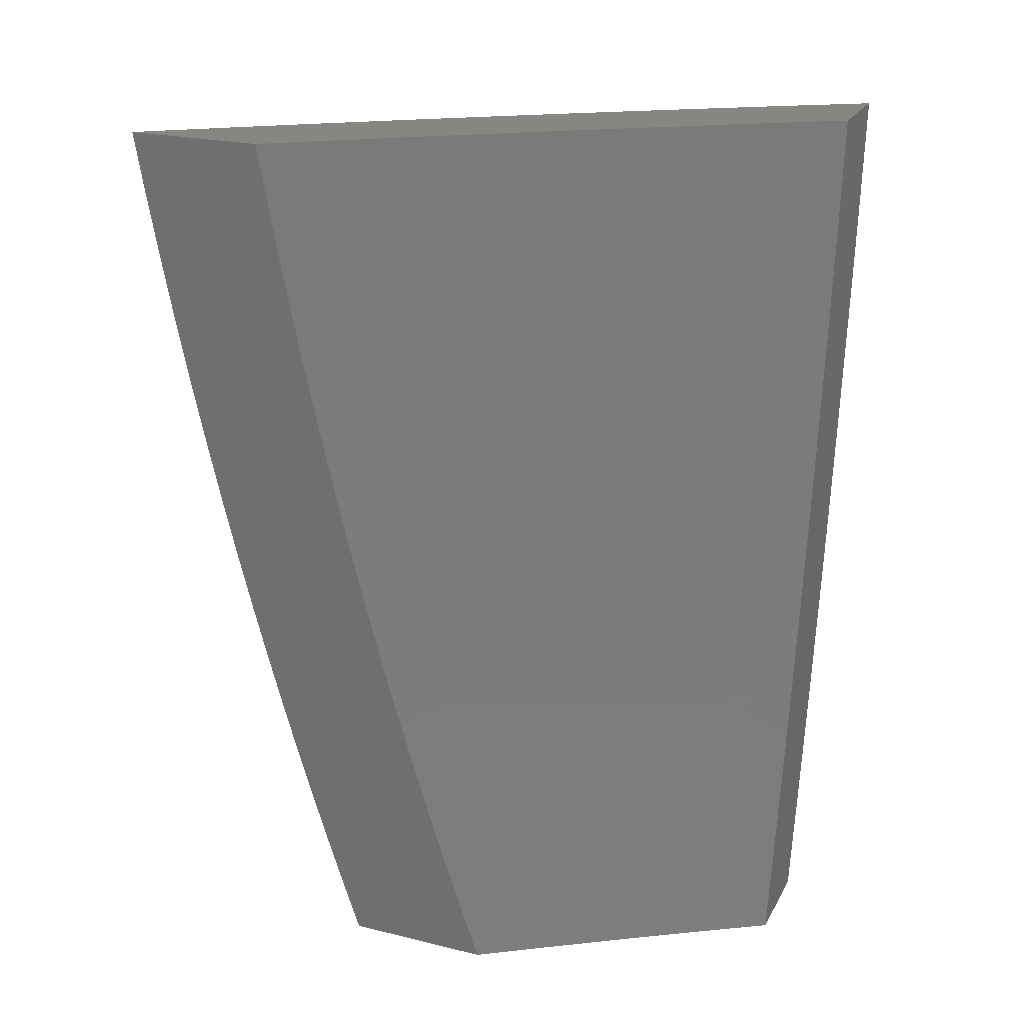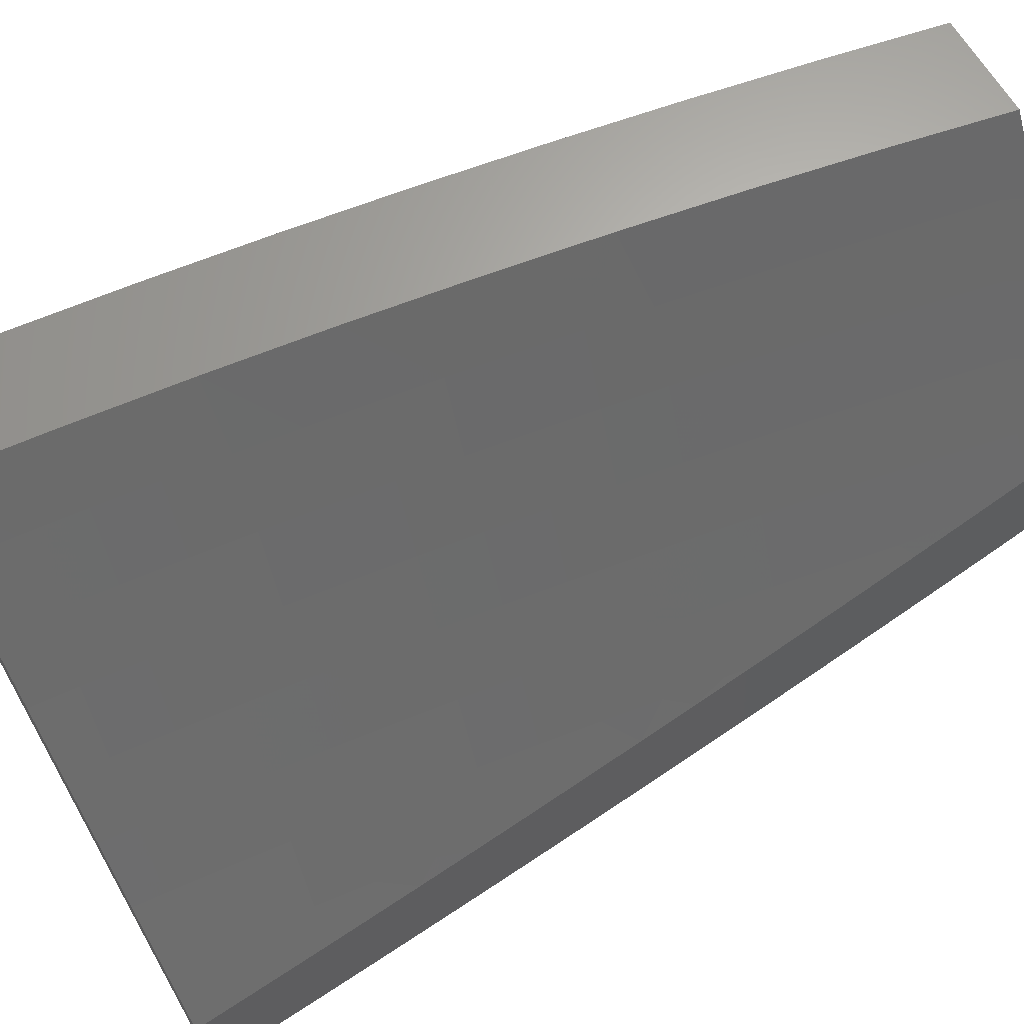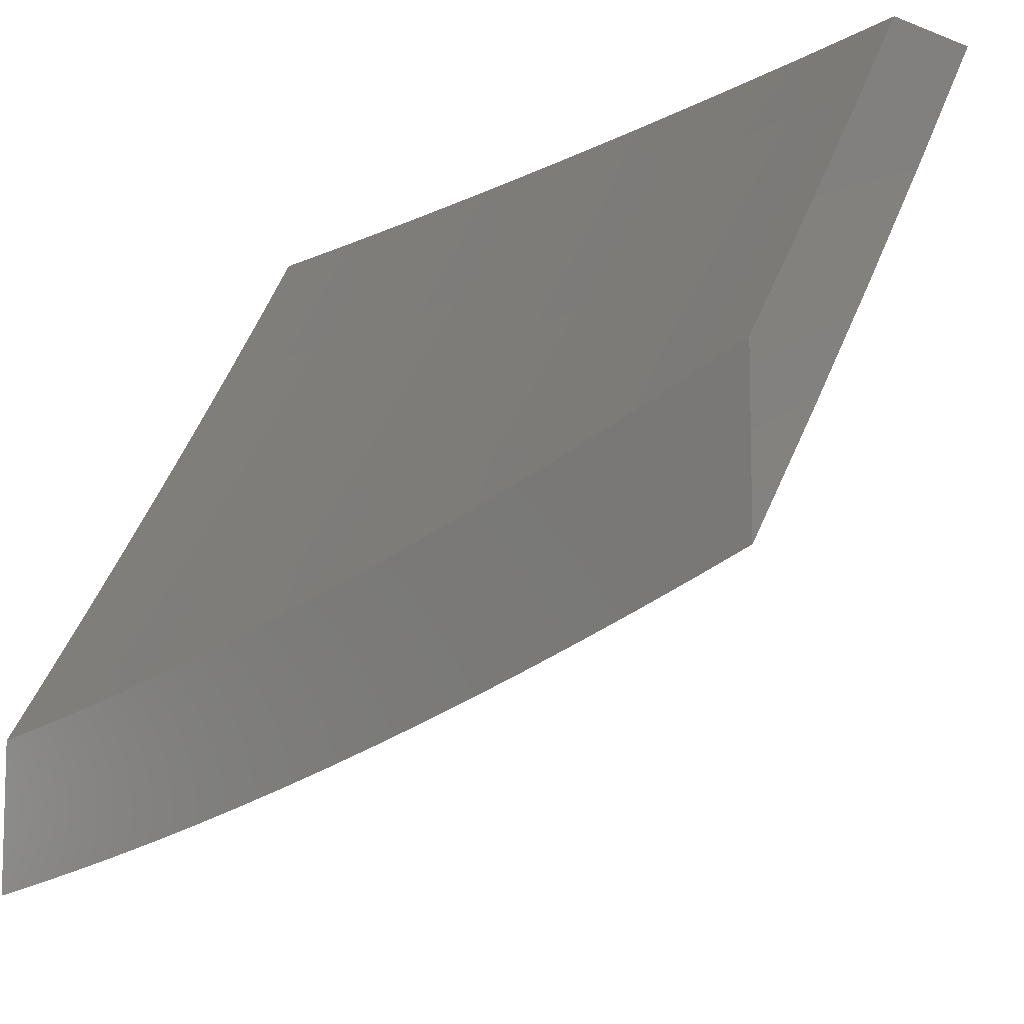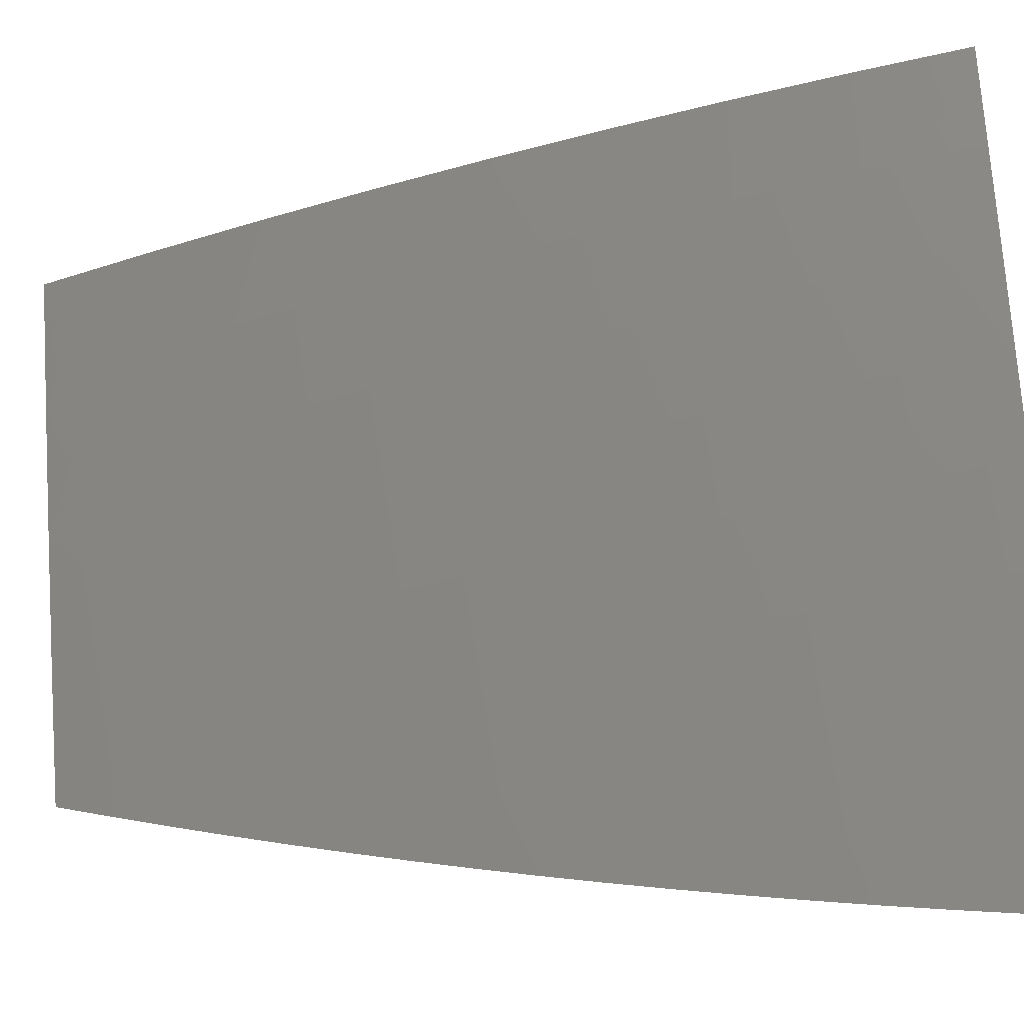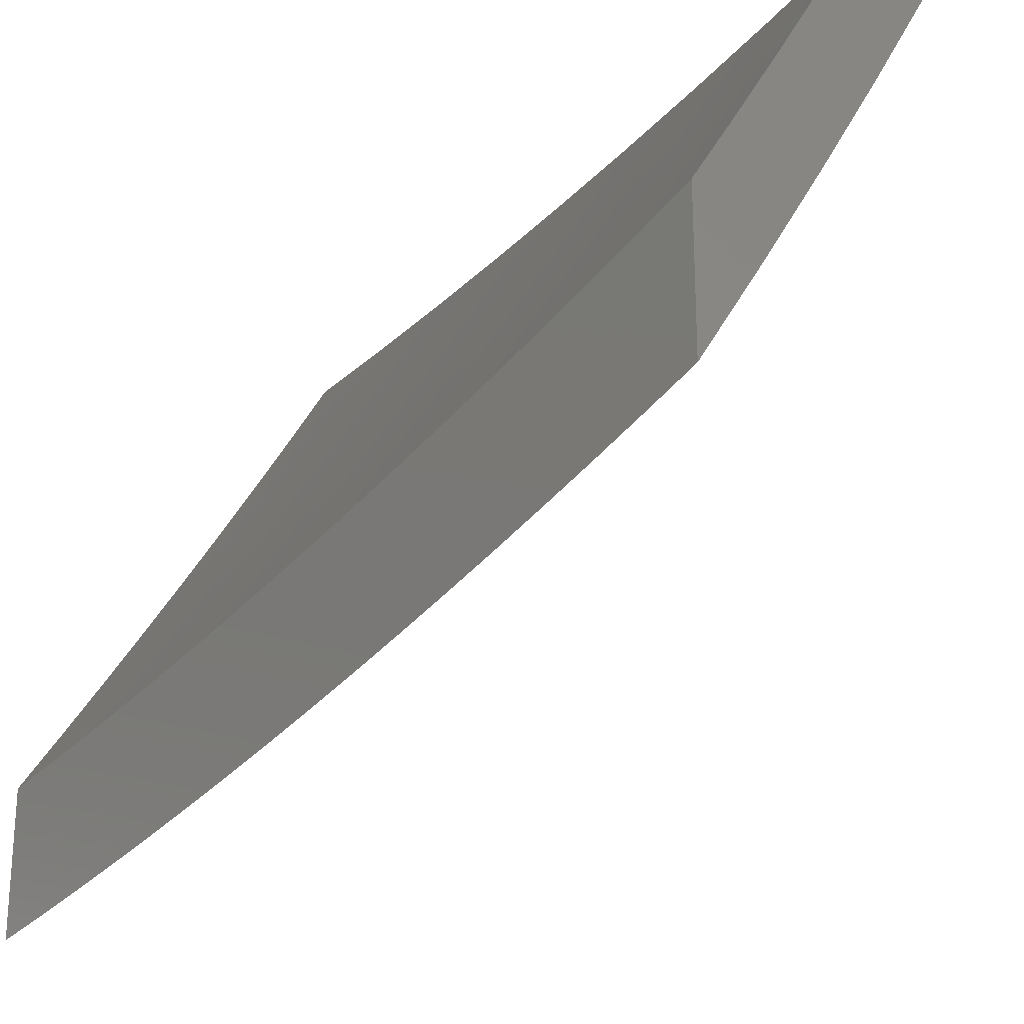
<metadata>
{"format":"stl","ext":"stl","renderer":"f3d","projection":"perspective","resolution":1024,"background":"white","views":[{"elev":23.0,"azim":-67.5,"up":"+Y"},{"elev":65.5,"azim":-120.8,"up":"+Z"},{"elev":-9.6,"azim":-45.0,"up":"+Z"},{"elev":-48.6,"azim":97.5,"up":"+Z"},{"elev":-24.2,"azim":-40.4,"up":"+Z"}]}
</metadata>
<code>
# stl→obj: 255 verts, 506 faces
v 9.227 -1.876 -6
v 9.177 -1.902 -6.073
v 9.2 -2 -6
v 9.162 -1.967 -6.073
v 9.151 -2 -6.079
v 9.119 -1.958 -6.145
v 9.101 -2 -6.158
v 9.075 -1.949 -6.217
v 9.051 -2 -6.237
v 9.031 -1.939 -6.289
v 9 -2 -6.315
v 9 -1.939 -6.336
v 9 -1.878 -6.356
v 9.045 -1.875 -6.289
v 9.013 -1.802 -6.361
v 9.058 -1.811 -6.289
v 9.026 -1.738 -6.361
v 9.072 -1.746 -6.289
v 9.039 -1.674 -6.361
v 9.084 -1.682 -6.289
v 9.051 -1.61 -6.361
v 9.096 -1.618 -6.289
v 9.063 -1.546 -6.361
v 9.108 -1.554 -6.289
v 9.074 -1.483 -6.361
v 9.119 -1.49 -6.289
v 9.084 -1.419 -6.361
v 9.13 -1.426 -6.289
v 9.095 -1.355 -6.361
v 9.14 -1.362 -6.289
v 9.104 -1.292 -6.361
v 9.15 -1.298 -6.289
v 9.113 -1.229 -6.361
v 9.159 -1.235 -6.289
v 9.122 -1.165 -6.361
v 9.168 -1.171 -6.289
v 9.13 -1.102 -6.361
v 9.176 -1.108 -6.289
v 9.138 -1.039 -6.361
v 9.184 -1.044 -6.289
v 9.142 -1 -6.361
v 9.189 -1 -6.29
v 9.229 -1.049 -6.217
v 9.235 -1 -6.218
v 9.274 -1.055 -6.145
v 9.28 -1 -6.146
v 9.318 -1.06 -6.073
v 9.325 -1 -6.073
v 9.369 -1 -6
v 9.354 -1.126 -6
v 9.31 -1.124 -6.073
v 9.302 -1.188 -6.073
v 9.266 -1.119 -6.145
v 9.258 -1.183 -6.145
v 9.221 -1.113 -6.217
v 9.213 -1.177 -6.217
v 9.191 -1.837 -6.073
v 9.253 -1.752 -6
v 9.204 -1.772 -6.073
v 9.217 -1.707 -6.073
v 9.173 -1.699 -6.145
v 9.186 -1.634 -6.145
v 9.141 -1.626 -6.217
v 9.153 -1.562 -6.217
v 9.277 -1.627 -6
v 9.229 -1.642 -6.073
v 9.197 -1.569 -6.145
v 9.164 -1.497 -6.217
v 9.241 -1.577 -6.073
v 9.299 -1.502 -6
v 9.253 -1.512 -6.073
v 9.263 -1.447 -6.073
v 9.219 -1.44 -6.145
v 9.23 -1.376 -6.145
v 9.185 -1.369 -6.217
v 9.195 -1.305 -6.217
v 9.319 -1.377 -6
v 9.274 -1.382 -6.073
v 9.24 -1.311 -6.145
v 9.204 -1.241 -6.217
v 9.284 -1.317 -6.073
v 9.337 -1.252 -6
v 9.293 -1.253 -6.073
v 9.095 -1 -6.433
v 9.092 -1.034 -6.432
v 9.084 -1.097 -6.432
v 9.076 -1.159 -6.432
v 9.067 -1.222 -6.432
v 9.058 -1.285 -6.432
v 9.048 -1.349 -6.432
v 9.038 -1.412 -6.432
v 9.028 -1.475 -6.432
v 9.017 -1.538 -6.432
v 9.005 -1.602 -6.432
v 9 -1.63 -6.432
v 9 -1.568 -6.449
v 9 -1.506 -6.466
v 9 -1.443 -6.482
v 9 -1.38 -6.497
v 9.002 -1.342 -6.503
v 9.011 -1.279 -6.503
v 9 -1.317 -6.511
v 9 -1.254 -6.525
v 9.02 -1.216 -6.503
v 9 -1.191 -6.538
v 9.029 -1.153 -6.503
v 9 -1.127 -6.551
v 9.037 -1.091 -6.503
v 9 -1.064 -6.563
v 9.045 -1.028 -6.503
v 9 -1 -6.574
v 9.048 -1 -6.503
v 9 -1.693 -6.414
v 9 -1.754 -6.395
v 9 -1.816 -6.376
v 9.133 -1.893 -6.145
v 9.147 -1.828 -6.145
v 9.16 -1.763 -6.145
v 9.089 -1.884 -6.217
v 9.103 -1.82 -6.217
v 9.116 -1.755 -6.217
v 9.129 -1.69 -6.217
v 9.209 -1.505 -6.145
v 9.175 -1.433 -6.217
v 9.249 -1.247 -6.145
v 9.418 -1 -6.093
v 9.474 -1 -6
v 9.412 -1.06 -6.093
v 9.46 -1.126 -6
v 9.404 -1.125 -6.093
v 9.395 -1.191 -6.093
v 9.339 -1.184 -6.186
v 9.33 -1.249 -6.186
v 9.273 -1.242 -6.278
v 9.264 -1.307 -6.278
v 9.206 -1.299 -6.37
v 9.196 -1.364 -6.37
v 9.137 -1.355 -6.461
v 9.127 -1.419 -6.461
v 9.067 -1.41 -6.552
v 9.057 -1.474 -6.552
v 9 -1.443 -6.642
v 9 -1.505 -6.627
v 9.045 -1.538 -6.552
v 9 -1.568 -6.611
v 9.034 -1.603 -6.552
v 9 -1.63 -6.594
v 9.021 -1.667 -6.552
v 9 -1.692 -6.576
v 9.009 -1.731 -6.552
v 9 -1.754 -6.558
v 9.068 -1.743 -6.461
v 9.055 -1.808 -6.461
v 9.126 -1.754 -6.37
v 9.113 -1.819 -6.37
v 9.184 -1.765 -6.278
v 9.17 -1.831 -6.278
v 9.24 -1.776 -6.186
v 9.227 -1.842 -6.186
v 9.296 -1.787 -6.093
v 9.282 -1.853 -6.093
v 9.334 -1.876 -6
v 9.268 -1.92 -6.093
v 9.307 -2 -6
v 9.253 -1.986 -6.093
v 9.233 -2 -6.121
v 9.198 -1.974 -6.186
v 9.157 -2 -6.242
v 9.142 -1.962 -6.278
v 9.079 -2 -6.361
v 9.085 -1.95 -6.37
v 9.027 -1.938 -6.461
v 9.099 -1.885 -6.37
v 9.041 -1.873 -6.461
v 9.443 -1.252 -6
v 9.386 -1.257 -6.093
v 9.321 -1.315 -6.186
v 9.254 -1.372 -6.278
v 9.185 -1.428 -6.37
v 9.116 -1.484 -6.461
v 9.377 -1.323 -6.093
v 9.425 -1.377 -6
v 9.367 -1.389 -6.093
v 9.356 -1.455 -6.093
v 9.3 -1.446 -6.186
v 9.289 -1.512 -6.186
v 9.232 -1.503 -6.278
v 9.221 -1.568 -6.278
v 9.163 -1.558 -6.37
v 9.152 -1.624 -6.37
v 9.093 -1.613 -6.461
v 9.081 -1.678 -6.461
v 9.405 -1.502 -6
v 9.345 -1.521 -6.093
v 9.278 -1.578 -6.186
v 9.209 -1.634 -6.278
v 9.139 -1.689 -6.37
v 9.334 -1.587 -6.093
v 9.383 -1.627 -6
v 9.322 -1.654 -6.093
v 9.36 -1.752 -6
v 9.309 -1.72 -6.093
v 9 -2 -6.48
v 9 -1.939 -6.5
v 9 -1.878 -6.52
v 9 -1.816 -6.54
v 9.007 -1.401 -6.643
v 9 -1.38 -6.657
v 9.017 -1.337 -6.643
v 9 -1.317 -6.671
v 9.027 -1.273 -6.643
v 9 -1.254 -6.685
v 9.036 -1.21 -6.643
v 9 -1.19 -6.698
v 9.044 -1.147 -6.643
v 9 -1.127 -6.71
v 9.052 -1.083 -6.643
v 9 -1.064 -6.721
v 9.06 -1.02 -6.643
v 9 -1 -6.732
v 9.062 -1 -6.643
v 9.121 -1.027 -6.552
v 9.124 -1 -6.553
v 9.181 -1.034 -6.461
v 9.184 -1 -6.462
v 9.24 -1.04 -6.37
v 9.244 -1 -6.371
v 9.298 -1.047 -6.278
v 9.303 -1 -6.279
v 9.355 -1.053 -6.186
v 9.361 -1 -6.186
v 9.347 -1.119 -6.186
v 9.29 -1.112 -6.278
v 9.282 -1.177 -6.278
v 9.232 -1.105 -6.37
v 9.224 -1.169 -6.37
v 9.215 -1.234 -6.37
v 9.173 -1.098 -6.461
v 9.165 -1.162 -6.461
v 9.156 -1.226 -6.461
v 9.147 -1.29 -6.461
v 9.113 -1.091 -6.552
v 9.105 -1.154 -6.552
v 9.096 -1.218 -6.552
v 9.087 -1.282 -6.552
v 9.077 -1.346 -6.552
v 9.311 -1.381 -6.186
v 9.243 -1.437 -6.278
v 9.175 -1.493 -6.37
v 9.105 -1.549 -6.461
v 9.266 -1.644 -6.186
v 9.197 -1.699 -6.278
v 9.253 -1.71 -6.186
v 9.213 -1.908 -6.186
v 9.156 -1.897 -6.278
f 1 2 3
f 3 2 4
f 3 4 5
f 5 4 6
f 5 6 7
f 7 6 8
f 7 8 9
f 9 8 10
f 9 10 11
f 11 10 12
f 12 10 13
f 13 10 14
f 13 14 15
f 15 14 16
f 15 16 17
f 17 16 18
f 17 18 19
f 19 18 20
f 19 20 21
f 21 20 22
f 21 22 23
f 23 22 24
f 23 24 25
f 25 24 26
f 25 26 27
f 27 26 28
f 27 28 29
f 29 28 30
f 29 30 31
f 31 30 32
f 31 32 33
f 33 32 34
f 33 34 35
f 35 34 36
f 35 36 37
f 37 36 38
f 37 38 39
f 39 38 40
f 39 40 41
f 41 40 42
f 42 40 43
f 42 43 44
f 44 43 45
f 44 45 46
f 46 45 47
f 46 47 48
f 48 47 49
f 49 47 50
f 50 47 51
f 50 51 52
f 52 51 53
f 52 53 54
f 54 53 55
f 54 55 56
f 56 55 38
f 56 38 36
f 2 1 57
f 57 1 58
f 57 58 59
f 59 58 60
f 59 60 61
f 61 60 62
f 61 62 63
f 63 62 64
f 63 64 24
f 24 64 26
f 58 65 60
f 60 65 66
f 60 66 62
f 62 66 67
f 62 67 64
f 64 67 68
f 64 68 26
f 26 68 28
f 66 65 69
f 69 65 70
f 69 70 71
f 71 70 72
f 71 72 73
f 73 72 74
f 73 74 75
f 75 74 76
f 75 76 32
f 32 76 34
f 70 77 72
f 72 77 78
f 72 78 74
f 74 78 79
f 74 79 76
f 76 79 80
f 76 80 34
f 34 80 36
f 78 77 81
f 81 77 82
f 81 82 83
f 83 82 52
f 83 52 54
f 82 50 52
f 41 84 39
f 39 84 85
f 39 85 37
f 37 85 86
f 37 86 35
f 35 86 87
f 35 87 33
f 33 87 88
f 33 88 31
f 31 88 89
f 31 89 29
f 29 89 90
f 29 90 27
f 27 90 91
f 27 91 25
f 25 91 92
f 25 92 23
f 23 92 93
f 23 93 21
f 21 93 94
f 21 94 95
f 95 94 96
f 96 94 93
f 96 93 97
f 97 93 92
f 97 92 98
f 98 92 91
f 98 91 99
f 99 91 90
f 99 90 100
f 100 90 101
f 100 101 102
f 102 101 103
f 103 101 104
f 103 104 105
f 105 104 106
f 105 106 107
f 107 106 108
f 107 108 109
f 109 108 110
f 109 110 111
f 111 110 112
f 112 110 85
f 112 85 84
f 102 99 100
f 21 95 19
f 19 95 113
f 19 113 17
f 17 113 114
f 17 114 15
f 15 114 115
f 15 115 13
f 6 4 116
f 116 4 2
f 116 2 117
f 117 2 57
f 117 57 118
f 118 57 59
f 118 59 61
f 14 10 8
f 8 6 119
f 119 6 116
f 119 116 120
f 120 116 117
f 120 117 121
f 121 117 118
f 121 118 122
f 122 118 61
f 122 61 63
f 120 16 119
f 119 16 14
f 119 14 8
f 16 120 18
f 18 120 121
f 18 121 20
f 20 121 122
f 20 122 22
f 22 122 63
f 22 63 24
f 66 69 67
f 67 69 123
f 67 123 68
f 68 123 124
f 68 124 28
f 28 124 30
f 71 73 123
f 123 73 124
f 30 124 75
f 75 124 73
f 69 71 123
f 78 81 79
f 79 81 125
f 79 125 80
f 80 125 56
f 80 56 36
f 30 75 32
f 104 101 89
f 89 101 90
f 104 89 88
f 83 54 125
f 125 54 56
f 104 88 106
f 106 88 87
f 106 87 108
f 108 87 86
f 108 86 110
f 110 86 85
f 81 83 125
f 53 51 45
f 45 51 47
f 55 53 43
f 43 53 45
f 38 55 40
f 40 55 43
f 126 127 128
f 128 127 129
f 128 129 130
f 130 129 131
f 130 131 132
f 132 131 133
f 132 133 134
f 134 133 135
f 134 135 136
f 136 135 137
f 136 137 138
f 138 137 139
f 138 139 140
f 140 139 141
f 140 141 142
f 142 141 143
f 143 141 144
f 143 144 145
f 145 144 146
f 145 146 147
f 147 146 148
f 147 148 149
f 149 148 150
f 149 150 151
f 151 150 152
f 151 152 153
f 153 152 154
f 153 154 155
f 155 154 156
f 155 156 157
f 157 156 158
f 157 158 159
f 159 158 160
f 159 160 161
f 161 160 162
f 161 162 163
f 163 162 164
f 163 164 165
f 165 164 166
f 165 166 167
f 167 166 168
f 167 168 169
f 169 168 170
f 169 170 171
f 171 170 172
f 171 172 173
f 173 172 174
f 173 174 155
f 155 174 153
f 129 175 131
f 131 175 176
f 131 176 133
f 133 176 177
f 133 177 135
f 135 177 178
f 135 178 137
f 137 178 179
f 137 179 139
f 139 179 180
f 139 180 141
f 141 180 144
f 176 175 181
f 181 175 182
f 181 182 183
f 183 182 184
f 183 184 185
f 185 184 186
f 185 186 187
f 187 186 188
f 187 188 189
f 189 188 190
f 189 190 191
f 191 190 192
f 191 192 148
f 148 192 150
f 182 193 184
f 184 193 194
f 184 194 186
f 186 194 195
f 186 195 188
f 188 195 196
f 188 196 190
f 190 196 197
f 190 197 192
f 192 197 152
f 192 152 150
f 194 193 198
f 198 193 199
f 198 199 200
f 200 199 201
f 200 201 202
f 202 201 160
f 202 160 158
f 201 162 160
f 170 203 172
f 172 203 204
f 172 204 205
f 172 205 174
f 174 205 206
f 174 206 153
f 153 206 151
f 140 142 207
f 207 142 208
f 207 208 209
f 209 208 210
f 209 210 211
f 211 210 212
f 211 212 213
f 213 212 214
f 213 214 215
f 215 214 216
f 215 216 217
f 217 216 218
f 217 218 219
f 219 218 220
f 219 220 221
f 219 221 222
f 222 221 223
f 222 223 224
f 224 223 225
f 224 225 226
f 226 225 227
f 226 227 228
f 228 227 229
f 228 229 230
f 230 229 231
f 230 231 128
f 128 231 126
f 230 128 232
f 232 128 130
f 232 130 132
f 228 230 233
f 233 230 232
f 233 232 234
f 234 232 132
f 234 132 134
f 226 228 235
f 235 228 233
f 235 233 236
f 236 233 234
f 236 234 237
f 237 234 134
f 237 134 136
f 224 226 238
f 238 226 235
f 238 235 239
f 239 235 236
f 239 236 240
f 240 236 237
f 240 237 241
f 241 237 136
f 241 136 138
f 217 219 222
f 222 224 242
f 242 224 238
f 242 238 243
f 243 238 239
f 243 239 244
f 244 239 240
f 244 240 245
f 245 240 241
f 245 241 246
f 246 241 138
f 246 138 140
f 215 217 242
f 242 217 222
f 215 242 243
f 215 243 213
f 213 243 244
f 213 244 211
f 211 244 245
f 211 245 209
f 209 245 246
f 209 246 207
f 207 246 140
f 183 247 181
f 181 247 177
f 181 177 176
f 177 247 178
f 178 247 248
f 178 248 179
f 179 248 249
f 179 249 180
f 180 249 250
f 180 250 144
f 144 250 146
f 248 247 185
f 185 247 183
f 248 185 187
f 248 187 249
f 249 187 189
f 249 189 250
f 250 189 191
f 250 191 146
f 146 191 148
f 200 251 198
f 198 251 195
f 198 195 194
f 195 251 196
f 196 251 252
f 196 252 197
f 197 252 154
f 197 154 152
f 251 200 253
f 253 200 202
f 253 202 158
f 158 156 253
f 253 156 252
f 253 252 251
f 156 154 252
f 159 161 254
f 254 161 163
f 254 163 167
f 167 163 165
f 157 159 255
f 255 159 254
f 255 254 169
f 169 254 167
f 155 157 173
f 173 157 255
f 173 255 171
f 171 255 169
f 220 111 221
f 221 111 112
f 221 112 223
f 223 112 84
f 223 84 225
f 225 84 41
f 225 41 227
f 227 41 42
f 227 42 44
f 227 44 229
f 229 44 46
f 229 46 231
f 231 46 48
f 231 48 126
f 126 48 49
f 126 49 127
f 50 175 49
f 49 175 129
f 49 129 127
f 175 50 182
f 182 50 82
f 182 82 193
f 193 82 77
f 193 77 199
f 199 77 70
f 199 70 201
f 201 70 65
f 201 65 162
f 162 65 58
f 162 58 164
f 164 58 1
f 164 1 3
f 164 3 166
f 166 3 5
f 166 5 168
f 168 5 7
f 168 7 9
f 168 9 170
f 170 9 11
f 170 11 203
f 11 12 203
f 203 12 13
f 203 13 115
f 115 114 203
f 203 114 204
f 204 114 113
f 204 113 205
f 205 113 206
f 206 113 95
f 206 95 151
f 151 95 96
f 151 96 149
f 149 96 97
f 149 97 147
f 147 97 98
f 147 98 145
f 145 98 99
f 145 99 143
f 143 99 102
f 143 102 142
f 142 102 103
f 142 103 208
f 208 103 105
f 208 105 210
f 210 105 107
f 210 107 212
f 212 107 109
f 212 109 214
f 214 109 111
f 214 111 216
f 216 111 218
f 218 111 220

</code>
